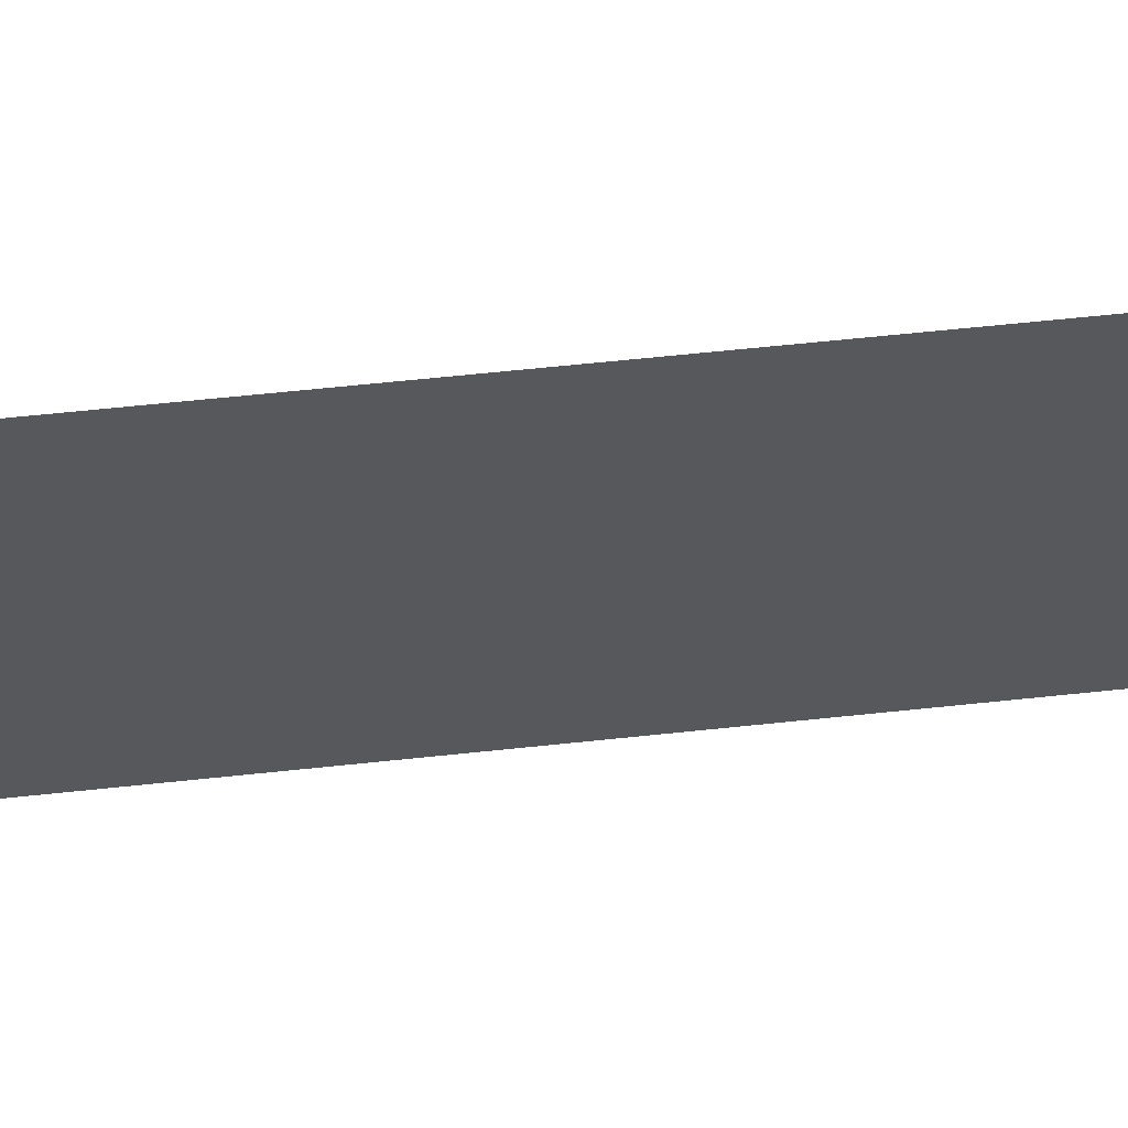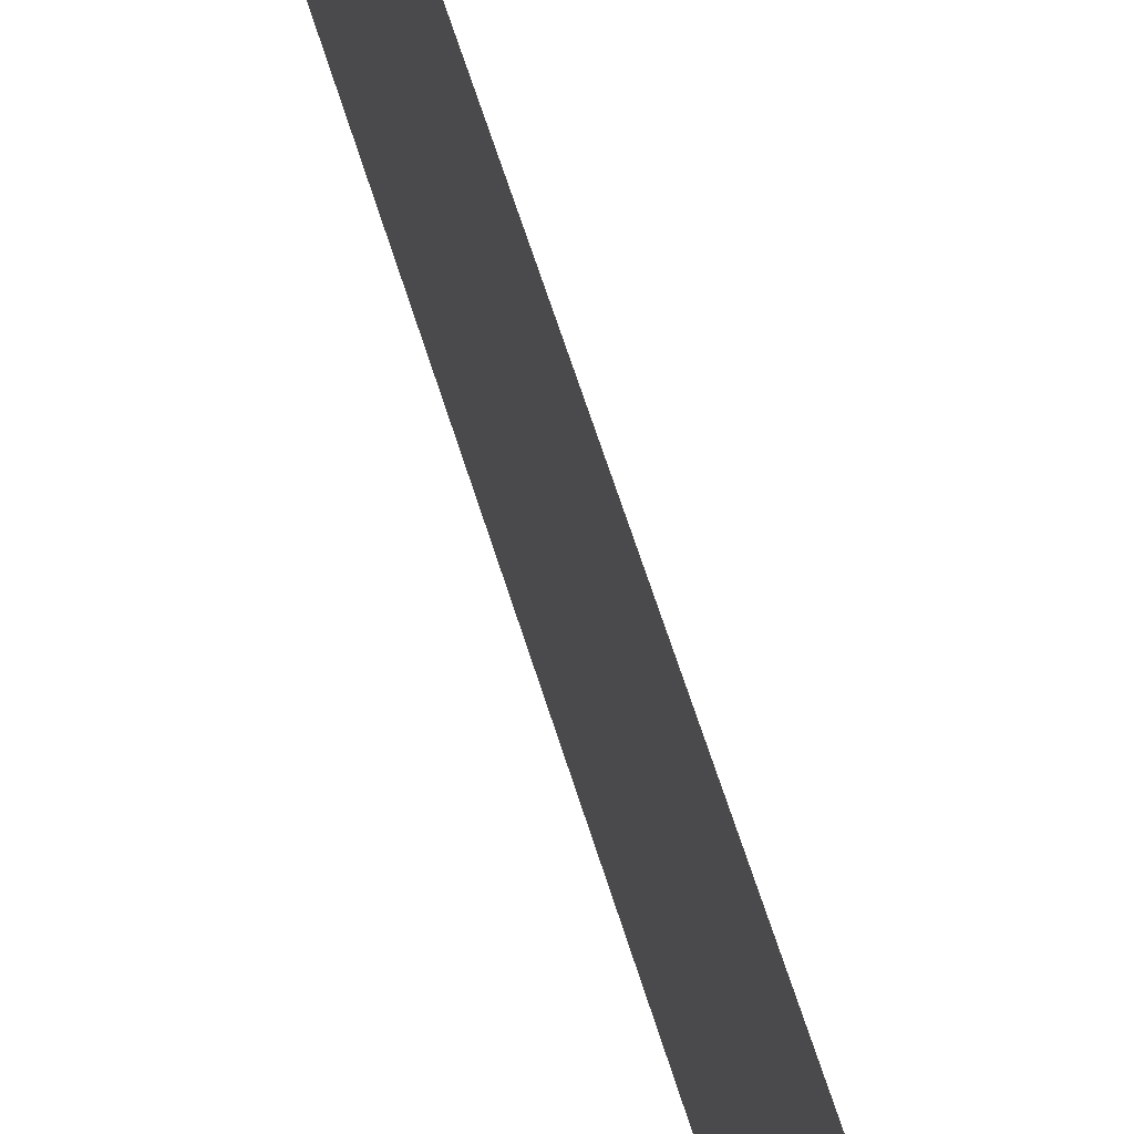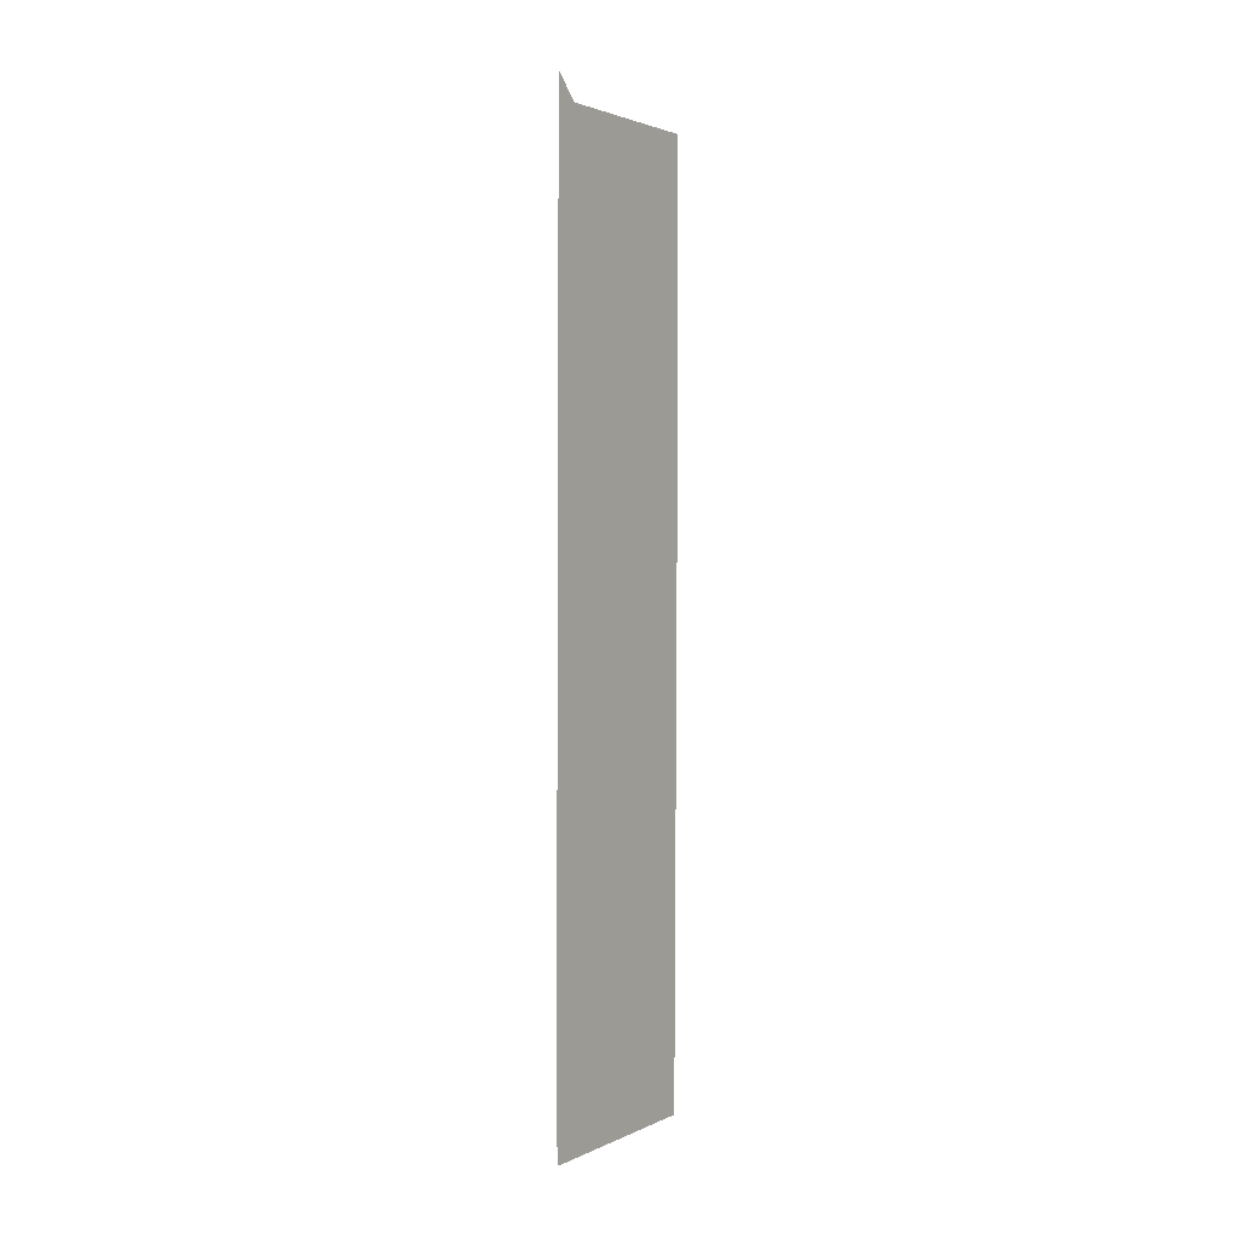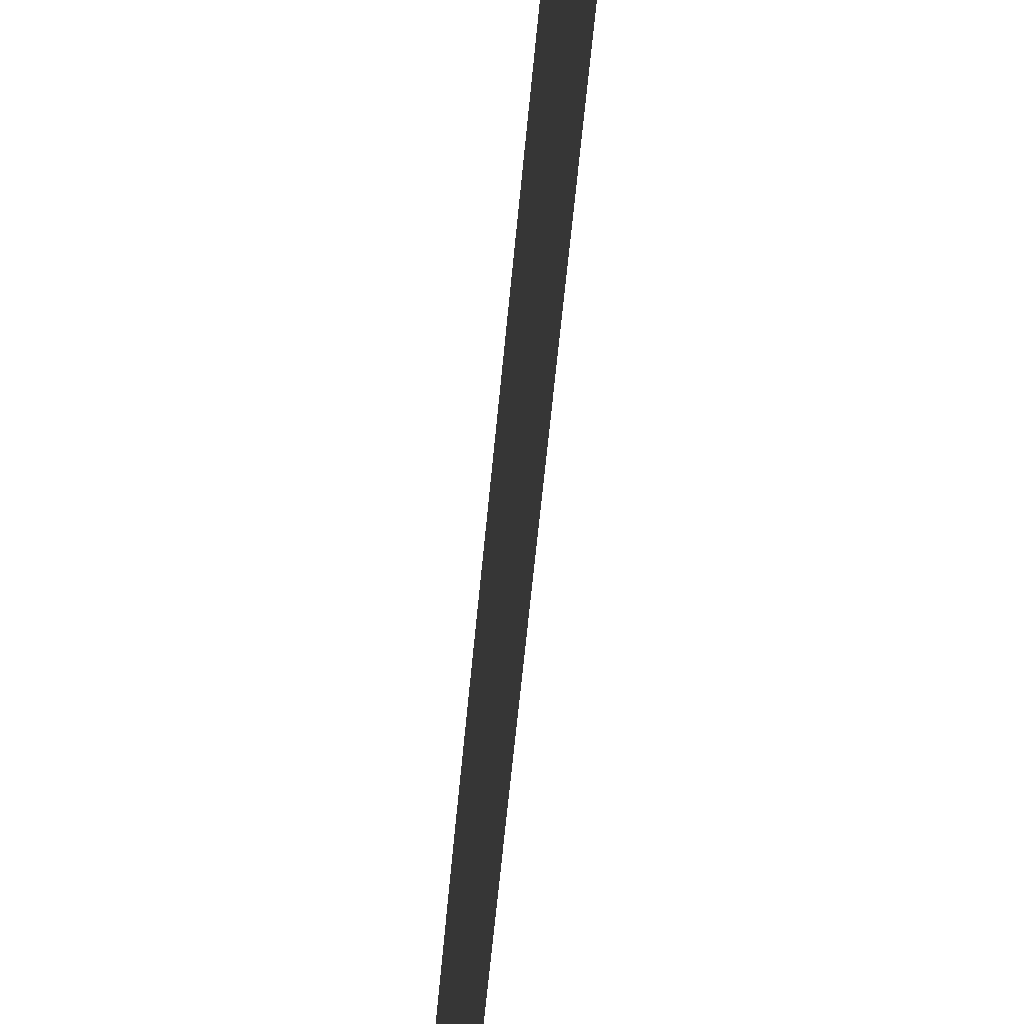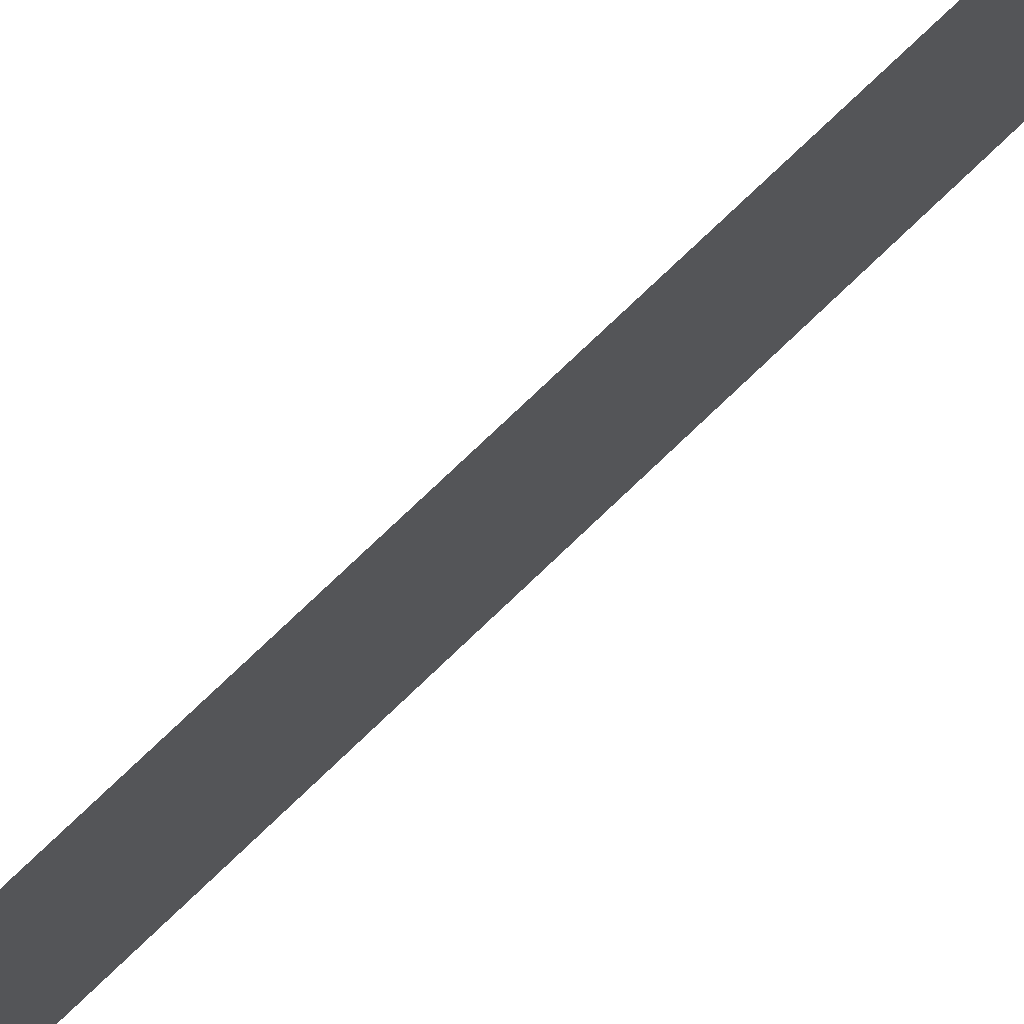
<metadata>
{"format":"obj","ext":"obj","renderer":"f3d","projection":"perspective","resolution":1024,"background":"white","views":[{"elev":60.2,"azim":83.5,"up":"+Y"},{"elev":57.2,"azim":-16.2,"up":"+Y"},{"elev":2.3,"azim":33.3,"up":"+Z"},{"elev":-44.1,"azim":175.8,"up":"+Y"},{"elev":74.5,"azim":-133.9,"up":"+Y"}]}
</metadata>
<code>
v 3.6 14.12 1.013
v 3.6 14.18 0.05149
v 3.6 14.22 -4.125e-22
v 3.6 20.06 1.169e-22
v 3.6 20.22 22
v 3.6 20.17 25
v 3.6 20.17 26
v 3.6 20.21 28.22
v 3.6 15 28.22
v 3.6 14.28 28.95
f 2 1 3
f 1 5 4
f 1 4 3
f 1 9 5
f 1 10 9
f 9 8 7
f 5 9 6
f 9 7 6

</code>
